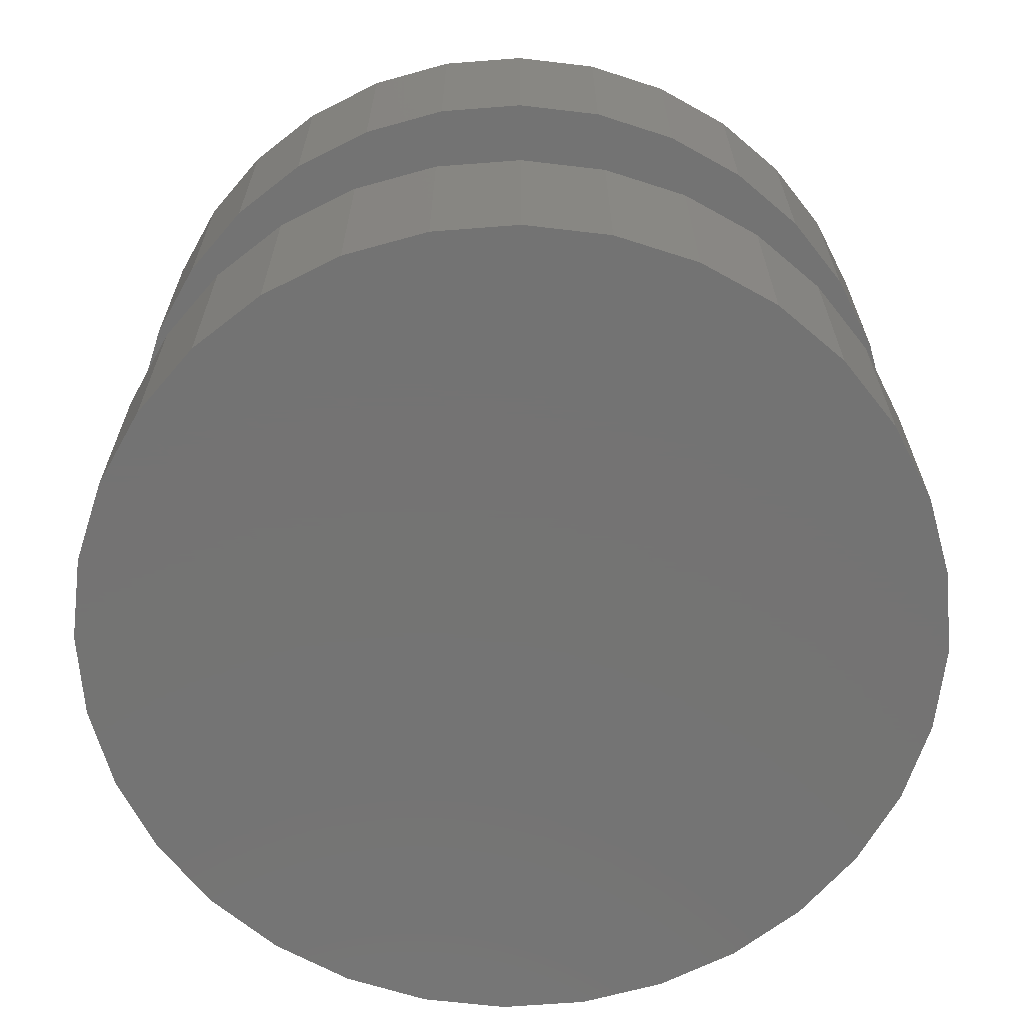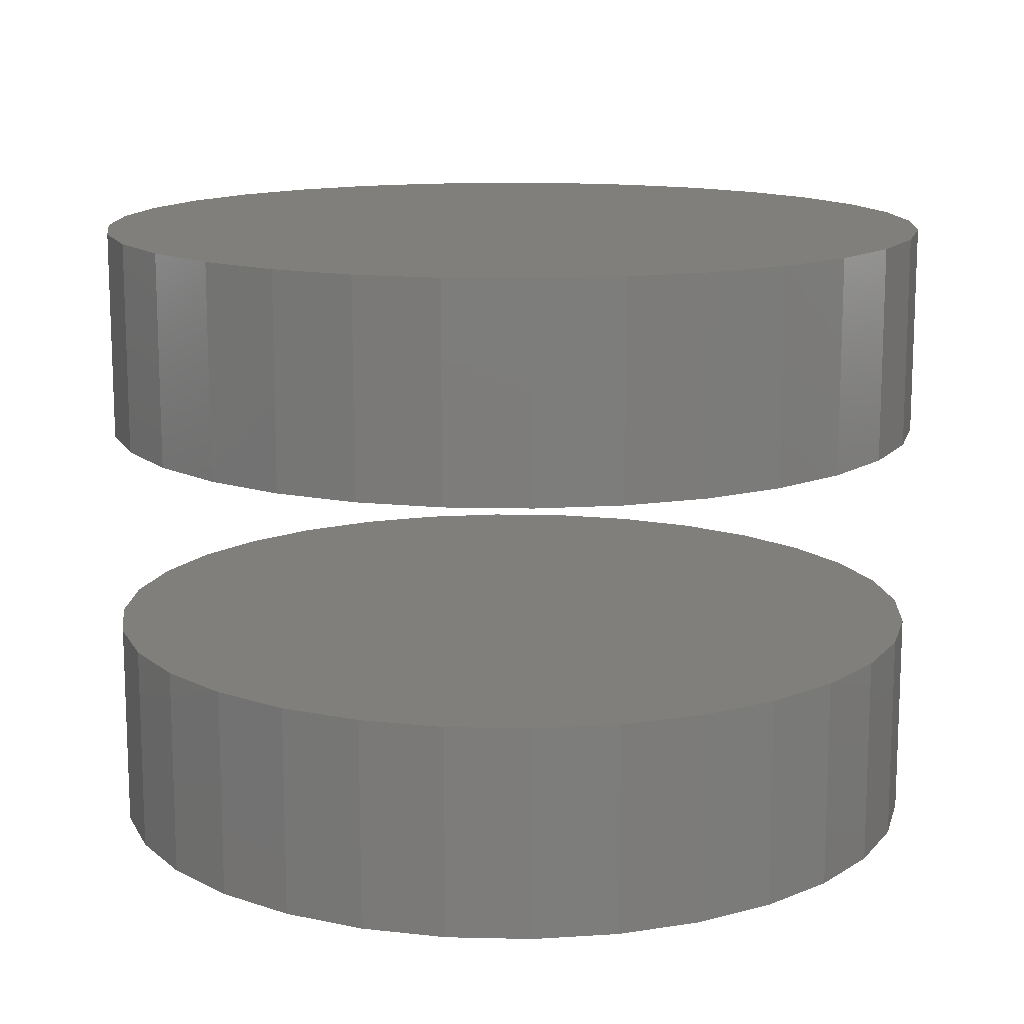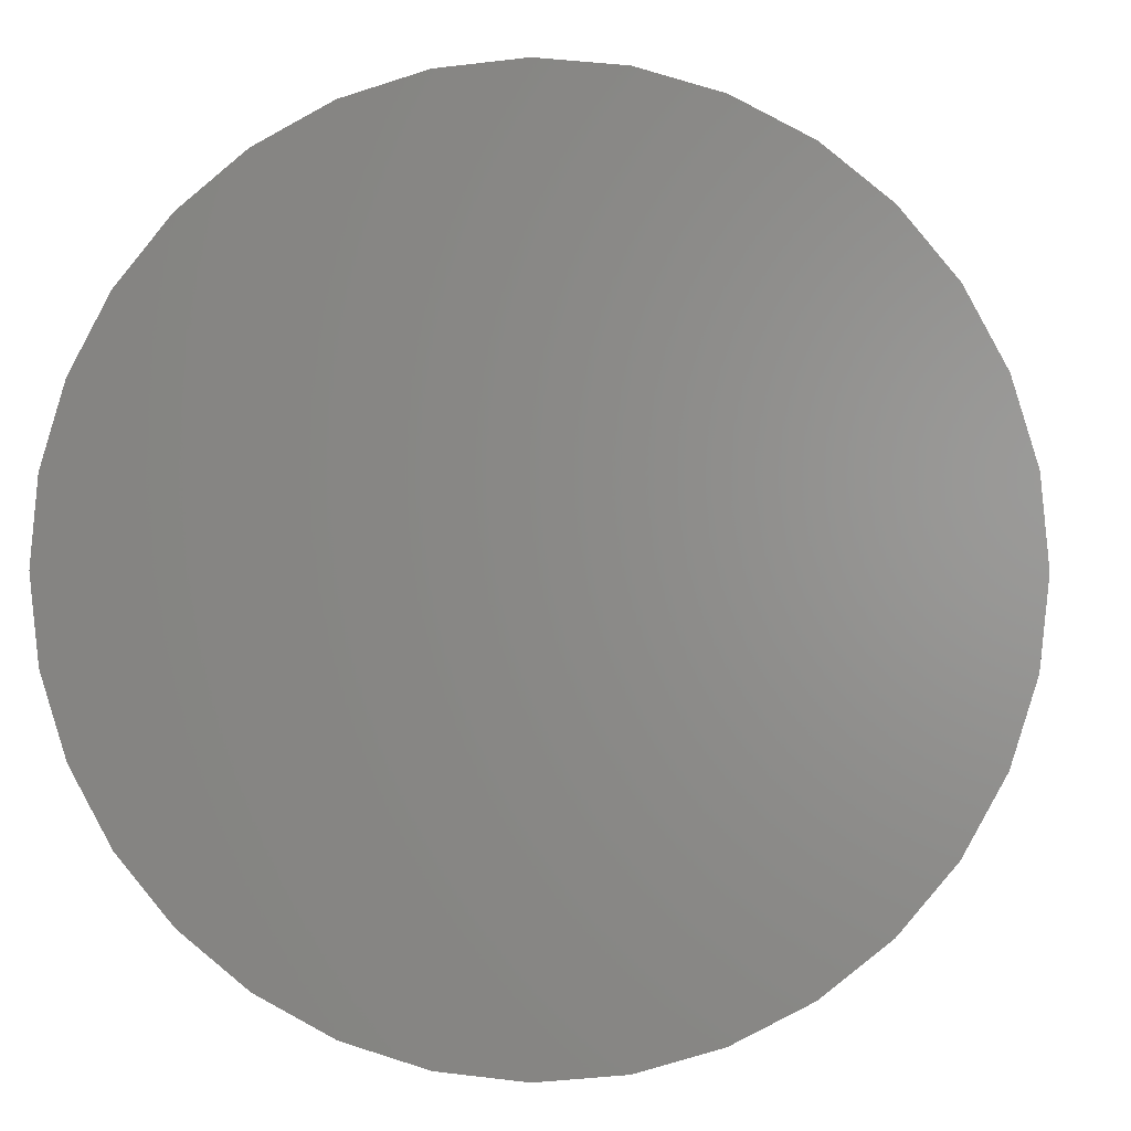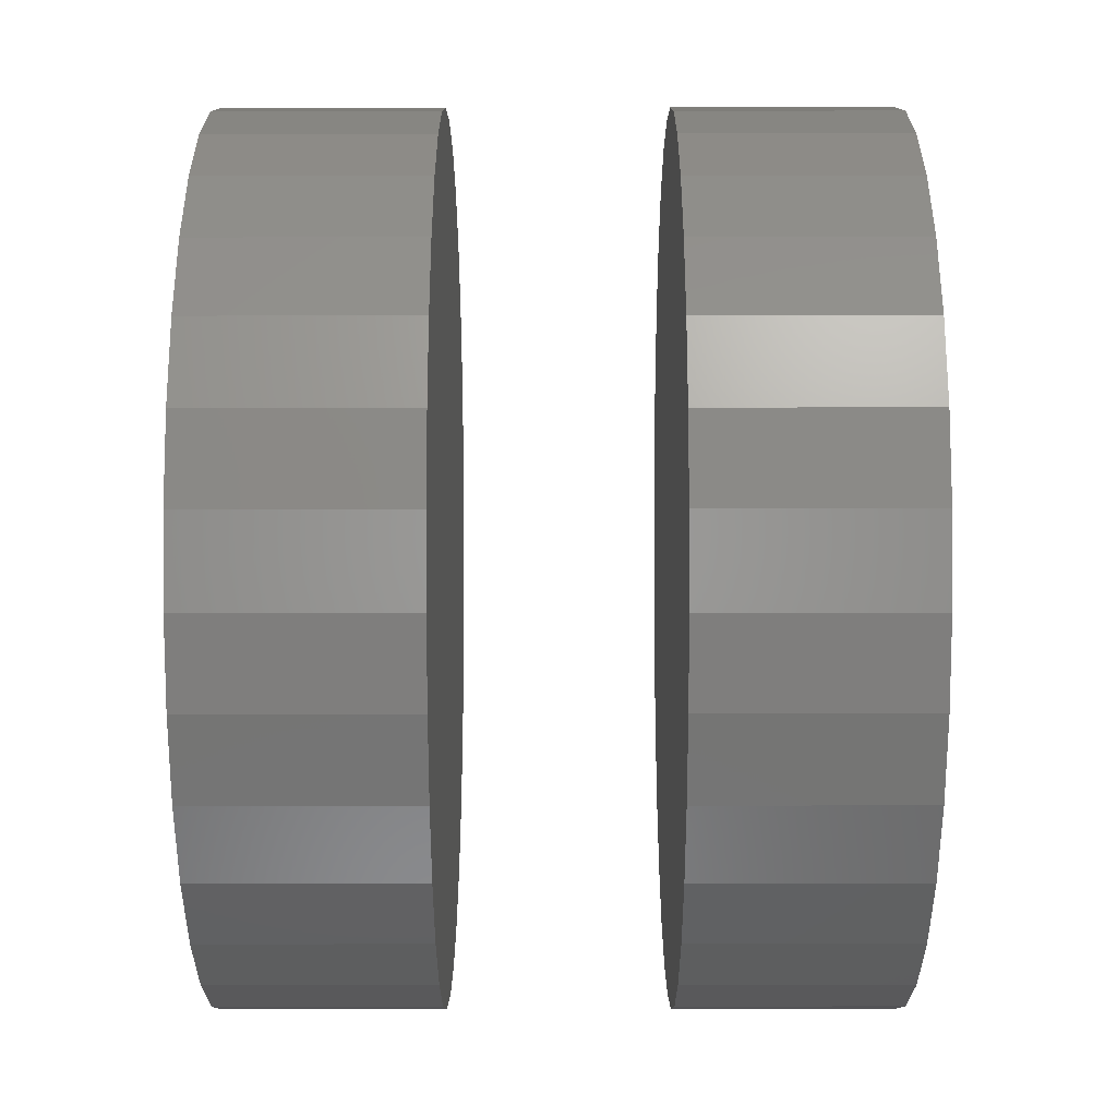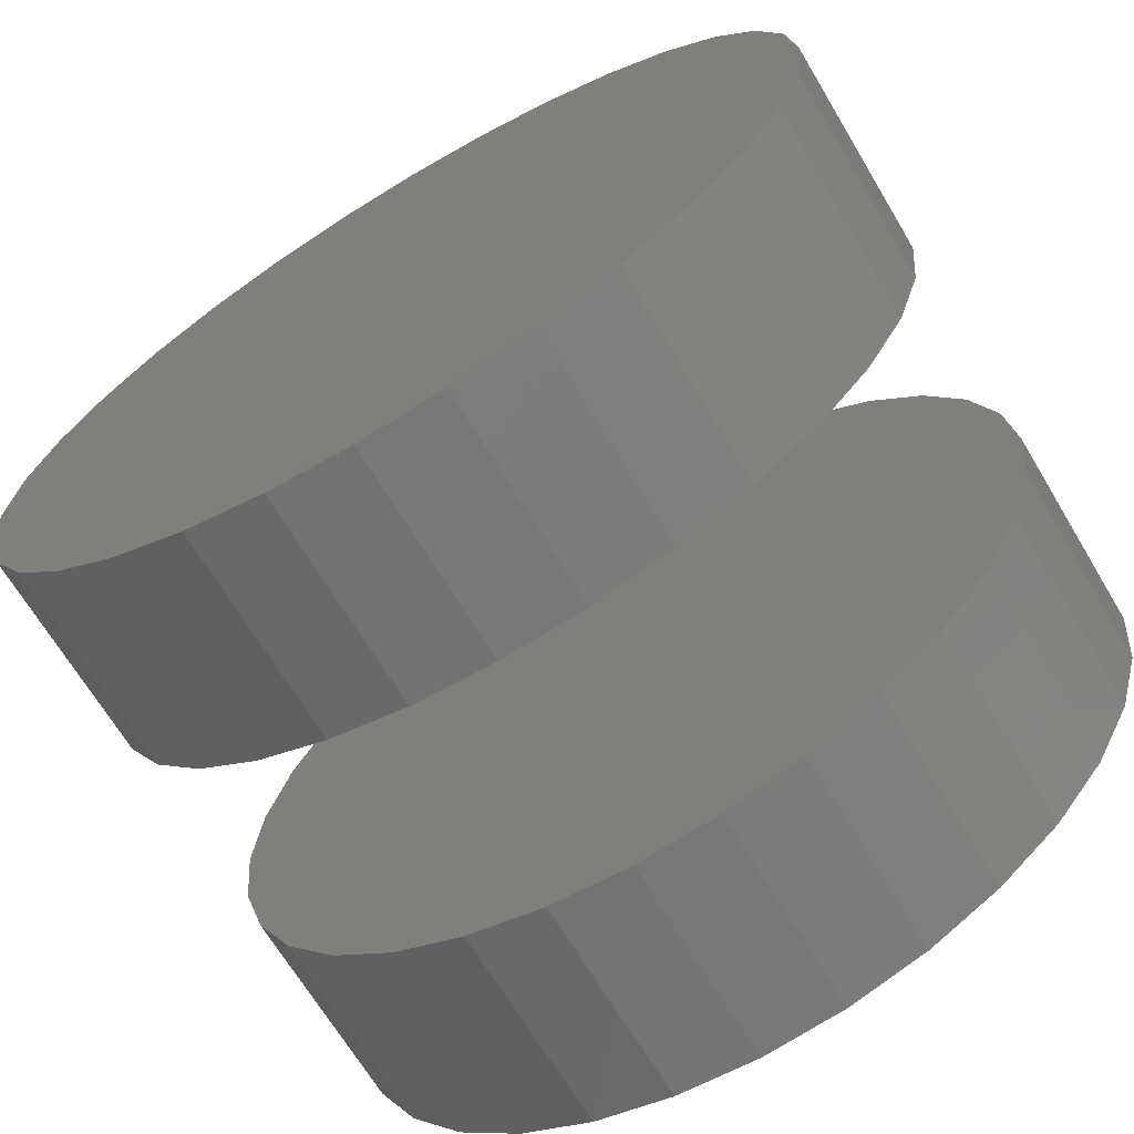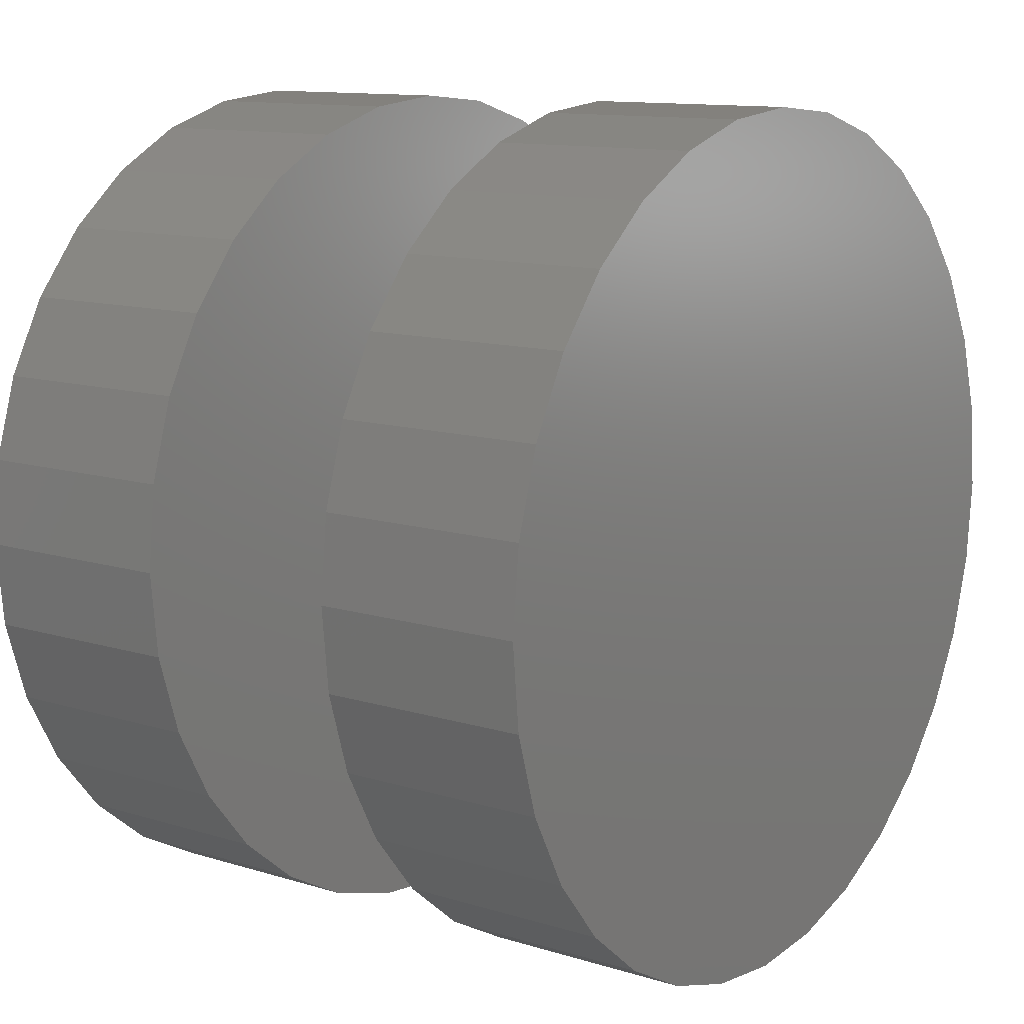
<metadata>
{"format":"stl","ext":"stl","renderer":"f3d","projection":"perspective","resolution":1024,"background":"white","views":[{"elev":-65.8,"azim":-57.4,"up":"+Z"},{"elev":13.5,"azim":8.6,"up":"+Z"},{"elev":0.9,"azim":-174.8,"up":"+Y"},{"elev":-39.1,"azim":-89.9,"up":"+Y"},{"elev":-68.2,"azim":-149.1,"up":"+Y"},{"elev":11.8,"azim":-53.5,"up":"+Y"}]}
</metadata>
<code>
# stl→obj: 128 verts, 248 faces
v 0.216 0.3079 0.01562
v 0.216 0.3079 0.02344
v 0.2163 0.311 0.01562
v 0.2163 0.311 0.02344
v 0.2172 0.3139 0.01562
v 0.2172 0.3139 0.02344
v 0.2187 0.3167 0.01562
v 0.2187 0.3167 0.02344
v 0.2207 0.3191 0.01562
v 0.2207 0.3191 0.02344
v 0.2231 0.321 0.01562
v 0.2231 0.321 0.02344
v 0.2258 0.3225 0.01562
v 0.2258 0.3225 0.02344
v 0.2287 0.3234 0.01562
v 0.2287 0.3234 0.02344
v 0.2318 0.3237 0.01562
v 0.2318 0.3237 0.02344
v 0.2349 0.3234 0.01562
v 0.2349 0.3234 0.02344
v 0.2379 0.3225 0.01562
v 0.2379 0.3225 0.02344
v 0.2406 0.321 0.01562
v 0.2406 0.321 0.02344
v 0.243 0.3191 0.01562
v 0.243 0.3191 0.02344
v 0.245 0.3167 0.01562
v 0.245 0.3167 0.02344
v 0.2464 0.3139 0.01562
v 0.2464 0.3139 0.02344
v 0.2473 0.311 0.01562
v 0.2473 0.311 0.02344
v 0.2476 0.3079 0.01562
v 0.2476 0.3079 0.02344
v 0.216 0.3079 0
v 0.216 0.3079 0.007812
v 0.2163 0.311 0
v 0.2163 0.311 0.007812
v 0.2172 0.3139 0
v 0.2172 0.3139 0.007812
v 0.2187 0.3167 0
v 0.2187 0.3167 0.007812
v 0.2207 0.3191 0
v 0.2207 0.3191 0.007812
v 0.2231 0.321 0
v 0.2231 0.321 0.007812
v 0.2258 0.3225 0
v 0.2258 0.3225 0.007812
v 0.2287 0.3234 0
v 0.2287 0.3234 0.007812
v 0.2318 0.3237 0
v 0.2318 0.3237 0.007812
v 0.2349 0.3234 0
v 0.2349 0.3234 0.007812
v 0.2379 0.3225 0
v 0.2379 0.3225 0.007812
v 0.2406 0.321 0
v 0.2406 0.321 0.007812
v 0.243 0.3191 0
v 0.243 0.3191 0.007812
v 0.245 0.3167 0
v 0.245 0.3167 0.007812
v 0.2464 0.3139 0
v 0.2464 0.3139 0.007812
v 0.2473 0.311 0
v 0.2473 0.311 0.007812
v 0.2476 0.3079 0
v 0.2476 0.3079 0.007812
v 0.2473 0.3048 0.01562
v 0.2473 0.3048 0.02344
v 0.2464 0.3019 0.01562
v 0.2464 0.3019 0.02344
v 0.245 0.2991 0.01562
v 0.245 0.2991 0.02344
v 0.243 0.2967 0.01562
v 0.243 0.2967 0.02344
v 0.2406 0.2948 0.01562
v 0.2406 0.2948 0.02344
v 0.2379 0.2933 0.01562
v 0.2379 0.2933 0.02344
v 0.2349 0.2924 0.01562
v 0.2349 0.2924 0.02344
v 0.2318 0.2921 0.01562
v 0.2318 0.2921 0.02344
v 0.2287 0.2924 0.01562
v 0.2287 0.2924 0.02344
v 0.2258 0.2933 0.01562
v 0.2258 0.2933 0.02344
v 0.2231 0.2948 0.01562
v 0.2231 0.2948 0.02344
v 0.2207 0.2967 0.01562
v 0.2207 0.2967 0.02344
v 0.2187 0.2991 0.01562
v 0.2187 0.2991 0.02344
v 0.2172 0.3019 0.01562
v 0.2172 0.3019 0.02344
v 0.2163 0.3048 0.01562
v 0.2163 0.3048 0.02344
v 0.2473 0.3048 0
v 0.2473 0.3048 0.007812
v 0.2464 0.3019 0
v 0.2464 0.3019 0.007812
v 0.245 0.2991 0
v 0.245 0.2991 0.007812
v 0.243 0.2967 0
v 0.243 0.2967 0.007812
v 0.2406 0.2948 0
v 0.2406 0.2948 0.007812
v 0.2379 0.2933 0
v 0.2379 0.2933 0.007812
v 0.2349 0.2924 0
v 0.2349 0.2924 0.007812
v 0.2318 0.2921 0
v 0.2318 0.2921 0.007812
v 0.2287 0.2924 0
v 0.2287 0.2924 0.007812
v 0.2258 0.2933 0
v 0.2258 0.2933 0.007812
v 0.2231 0.2948 0
v 0.2231 0.2948 0.007812
v 0.2207 0.2967 0
v 0.2207 0.2967 0.007812
v 0.2187 0.2991 0
v 0.2187 0.2991 0.007812
v 0.2172 0.3019 0
v 0.2172 0.3019 0.007812
v 0.2163 0.3048 0
v 0.2163 0.3048 0.007812
f 1 2 3
f 3 2 4
f 3 4 5
f 5 4 6
f 5 6 7
f 7 6 8
f 7 8 9
f 9 8 10
f 9 10 11
f 11 10 12
f 11 12 13
f 13 12 14
f 13 14 15
f 15 14 16
f 15 16 17
f 17 16 18
f 17 18 19
f 19 18 20
f 19 20 21
f 21 20 22
f 21 22 23
f 23 22 24
f 23 24 25
f 25 24 26
f 25 26 27
f 27 26 28
f 27 28 29
f 29 28 30
f 29 30 31
f 31 30 32
f 31 32 33
f 33 32 34
f 35 36 37
f 37 36 38
f 37 38 39
f 39 38 40
f 39 40 41
f 41 40 42
f 41 42 43
f 43 42 44
f 43 44 45
f 45 44 46
f 45 46 47
f 47 46 48
f 47 48 49
f 49 48 50
f 49 50 51
f 51 50 52
f 51 52 53
f 53 52 54
f 53 54 55
f 55 54 56
f 55 56 57
f 57 56 58
f 57 58 59
f 59 58 60
f 59 60 61
f 61 60 62
f 61 62 63
f 63 62 64
f 63 64 65
f 65 64 66
f 65 66 67
f 67 66 68
f 33 34 69
f 69 34 70
f 69 70 71
f 71 70 72
f 71 72 73
f 73 72 74
f 73 74 75
f 75 74 76
f 75 76 77
f 77 76 78
f 77 78 79
f 79 78 80
f 79 80 81
f 81 80 82
f 81 82 83
f 83 82 84
f 83 84 85
f 85 84 86
f 85 86 87
f 87 86 88
f 87 88 89
f 89 88 90
f 89 90 91
f 91 90 92
f 91 92 93
f 93 92 94
f 93 94 95
f 95 94 96
f 95 96 97
f 97 96 98
f 97 98 1
f 1 98 2
f 67 68 99
f 99 68 100
f 99 100 101
f 101 100 102
f 101 102 103
f 103 102 104
f 103 104 105
f 105 104 106
f 105 106 107
f 107 106 108
f 107 108 109
f 109 108 110
f 109 110 111
f 111 110 112
f 111 112 113
f 113 112 114
f 113 114 115
f 115 114 116
f 115 116 117
f 117 116 118
f 117 118 119
f 119 118 120
f 119 120 121
f 121 120 122
f 121 122 123
f 123 122 124
f 123 124 125
f 125 124 126
f 125 126 127
f 127 126 128
f 127 128 35
f 35 128 36
f 60 44 42
f 60 42 62
f 62 42 40
f 62 40 64
f 102 124 104
f 104 124 122
f 104 122 106
f 106 122 120
f 106 120 108
f 120 118 108
f 108 118 116
f 108 116 110
f 116 114 110
f 110 114 112
f 58 56 54
f 58 54 52
f 58 52 50
f 58 50 48
f 58 48 46
f 58 46 44
f 58 44 60
f 64 40 66
f 66 40 38
f 66 38 68
f 68 38 36
f 68 36 100
f 100 36 128
f 100 128 102
f 102 128 126
f 102 126 124
f 7 9 25
f 27 7 25
f 5 7 27
f 29 5 27
f 73 93 71
f 91 93 73
f 75 91 73
f 89 91 75
f 77 89 75
f 77 87 89
f 85 87 77
f 79 85 77
f 79 83 85
f 81 83 79
f 23 25 9
f 23 9 11
f 23 11 13
f 23 13 15
f 23 15 17
f 23 17 19
f 23 19 21
f 93 95 71
f 71 95 97
f 71 97 69
f 69 97 1
f 69 1 33
f 33 1 3
f 33 3 31
f 31 3 5
f 31 5 29
f 26 10 8
f 26 8 28
f 28 8 6
f 28 6 30
f 72 94 74
f 74 94 92
f 74 92 76
f 76 92 90
f 76 90 78
f 90 88 78
f 78 88 86
f 78 86 80
f 86 84 80
f 80 84 82
f 24 22 20
f 24 20 18
f 24 18 16
f 24 16 14
f 24 14 12
f 24 12 10
f 24 10 26
f 30 6 32
f 32 6 4
f 32 4 34
f 34 4 2
f 34 2 70
f 70 2 98
f 70 98 72
f 72 98 96
f 72 96 94
f 41 43 59
f 61 41 59
f 39 41 61
f 63 39 61
f 103 123 101
f 121 123 103
f 105 121 103
f 119 121 105
f 107 119 105
f 107 117 119
f 115 117 107
f 109 115 107
f 109 113 115
f 111 113 109
f 57 59 43
f 57 43 45
f 57 45 47
f 57 47 49
f 57 49 51
f 57 51 53
f 57 53 55
f 123 125 101
f 101 125 127
f 101 127 99
f 99 127 35
f 99 35 67
f 67 35 37
f 67 37 65
f 65 37 39
f 65 39 63

</code>
